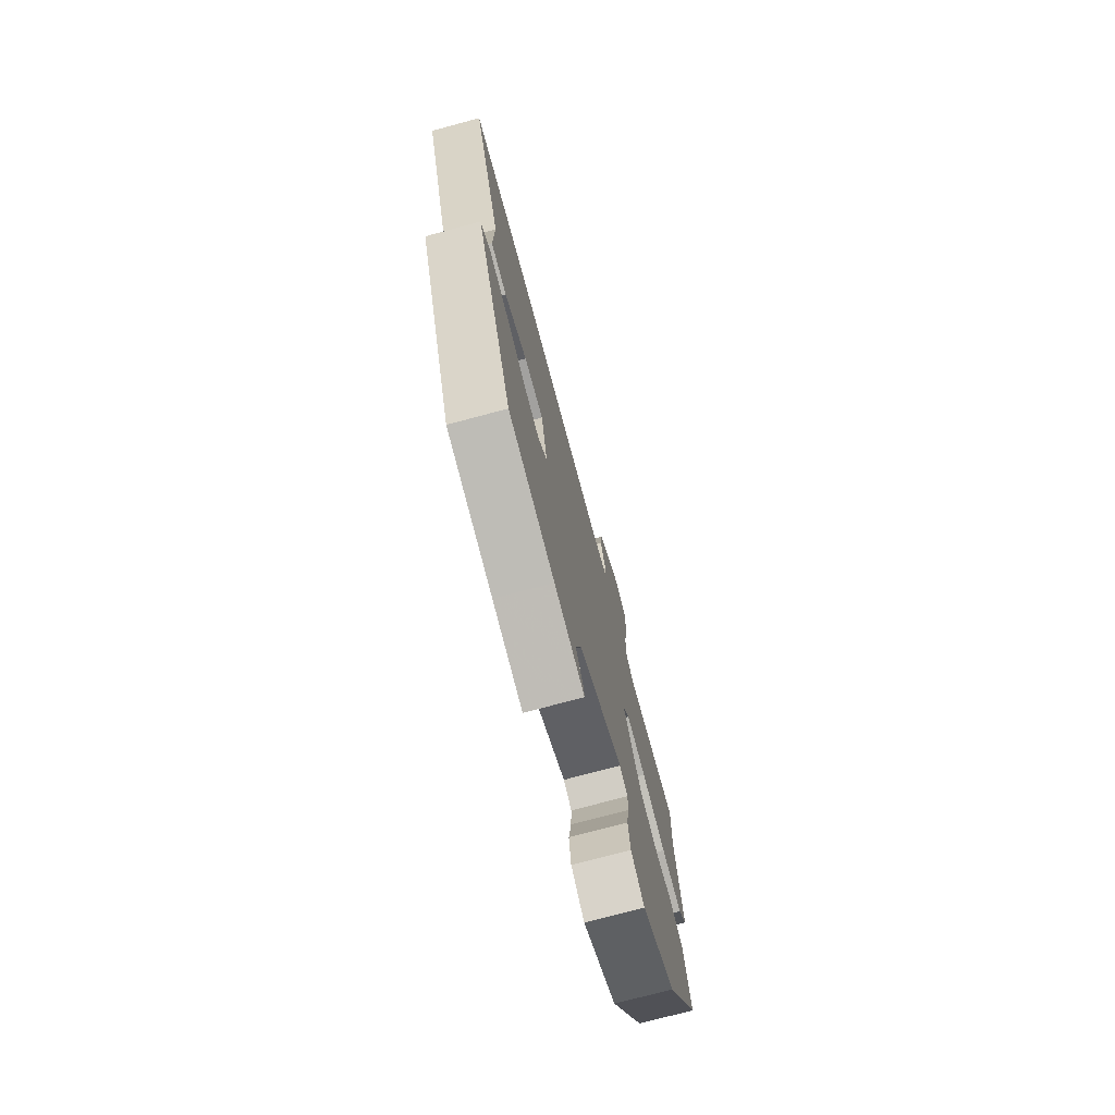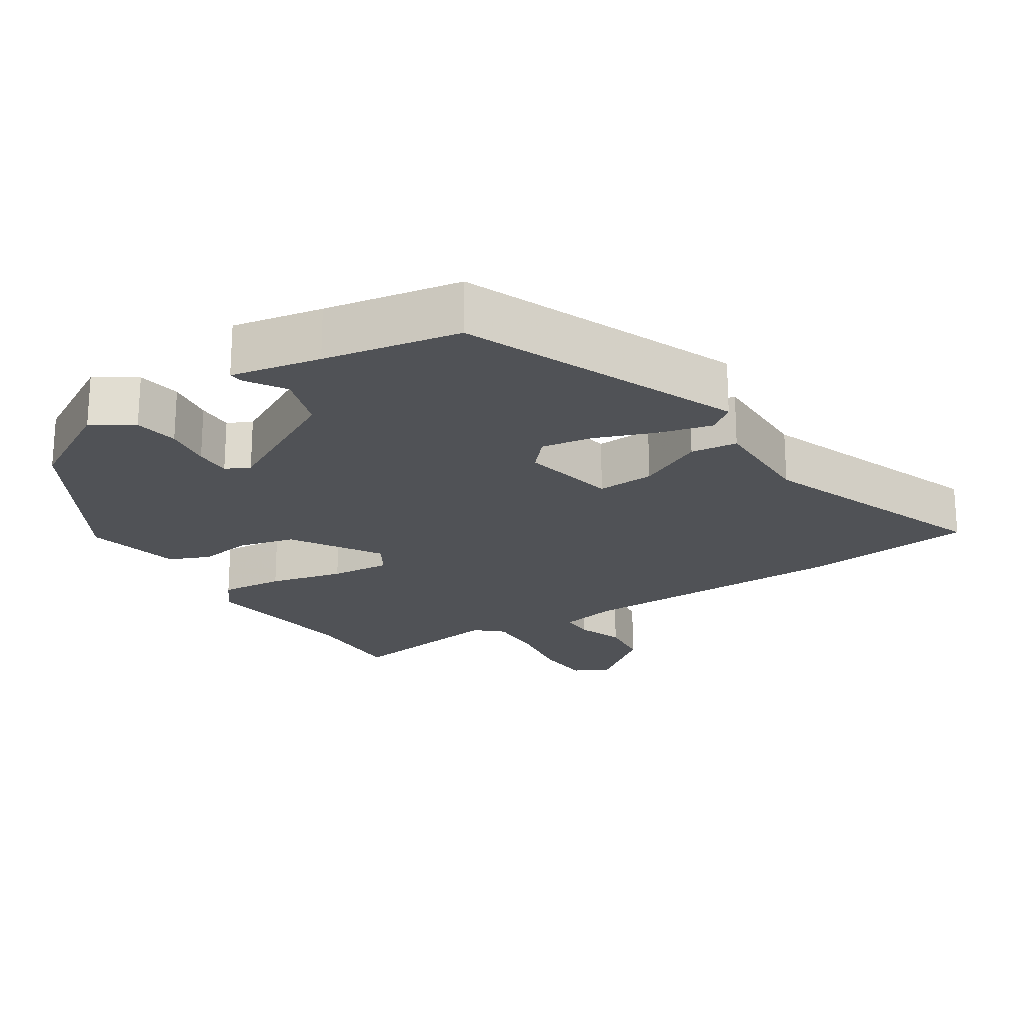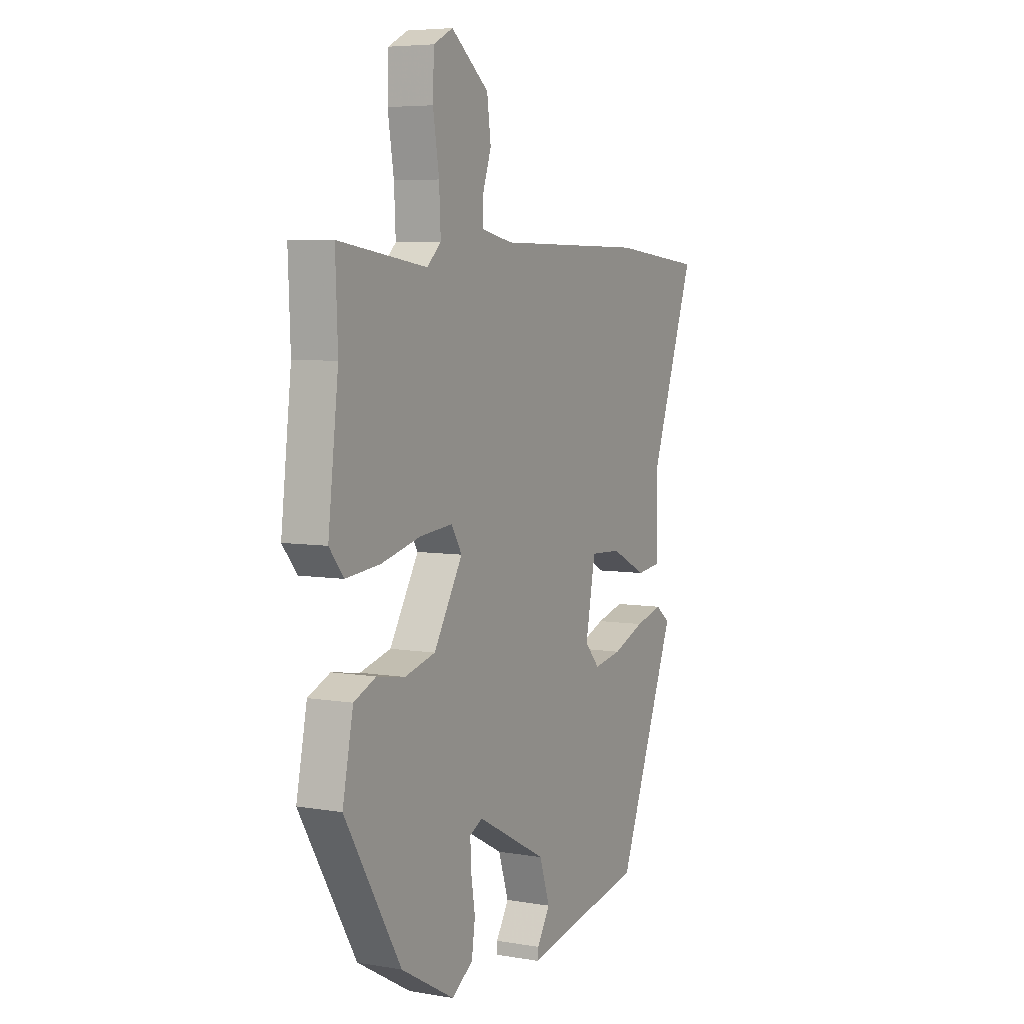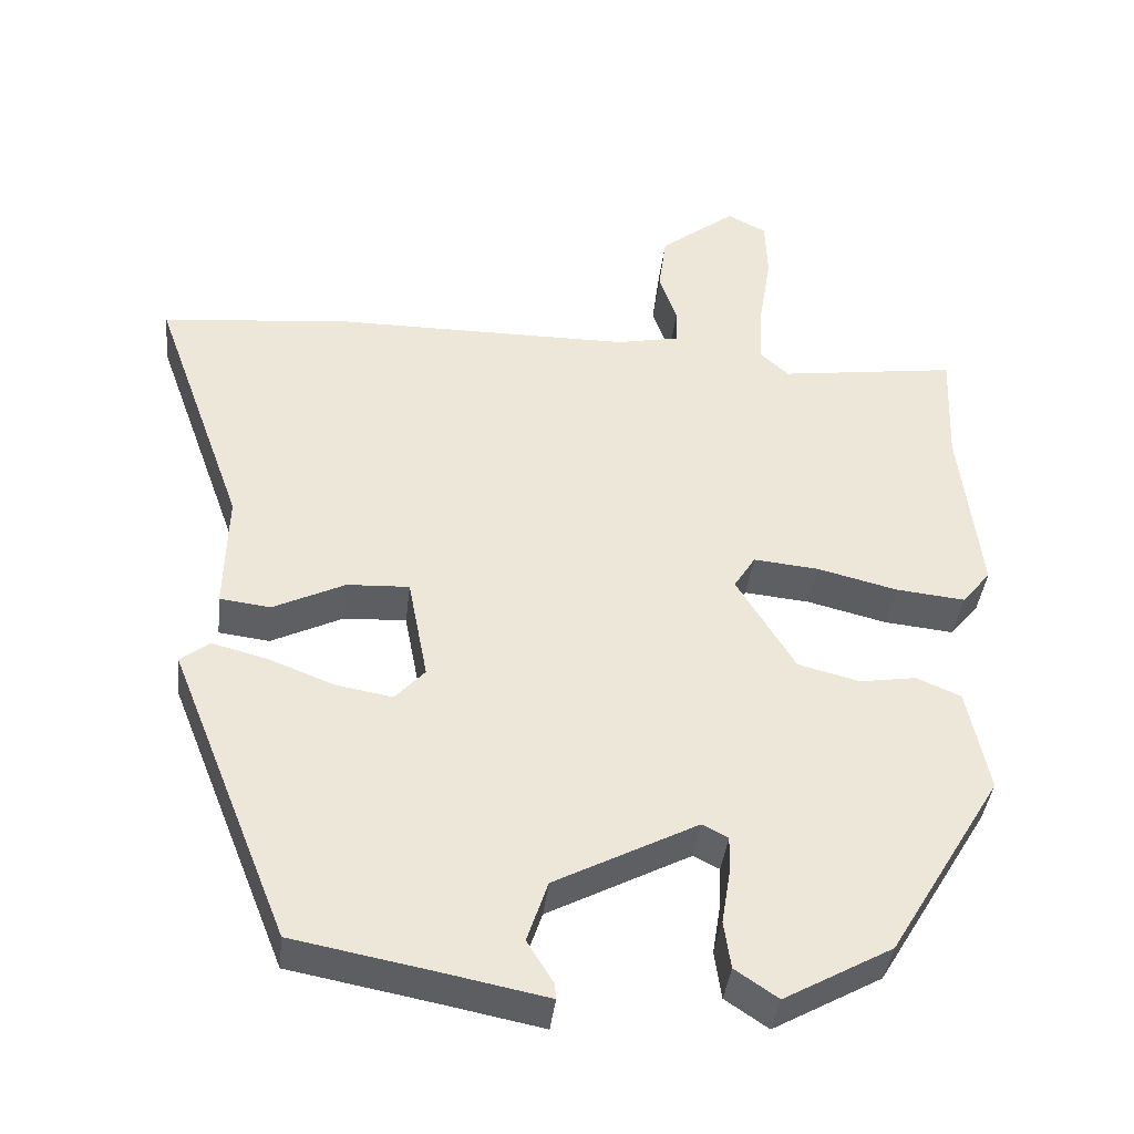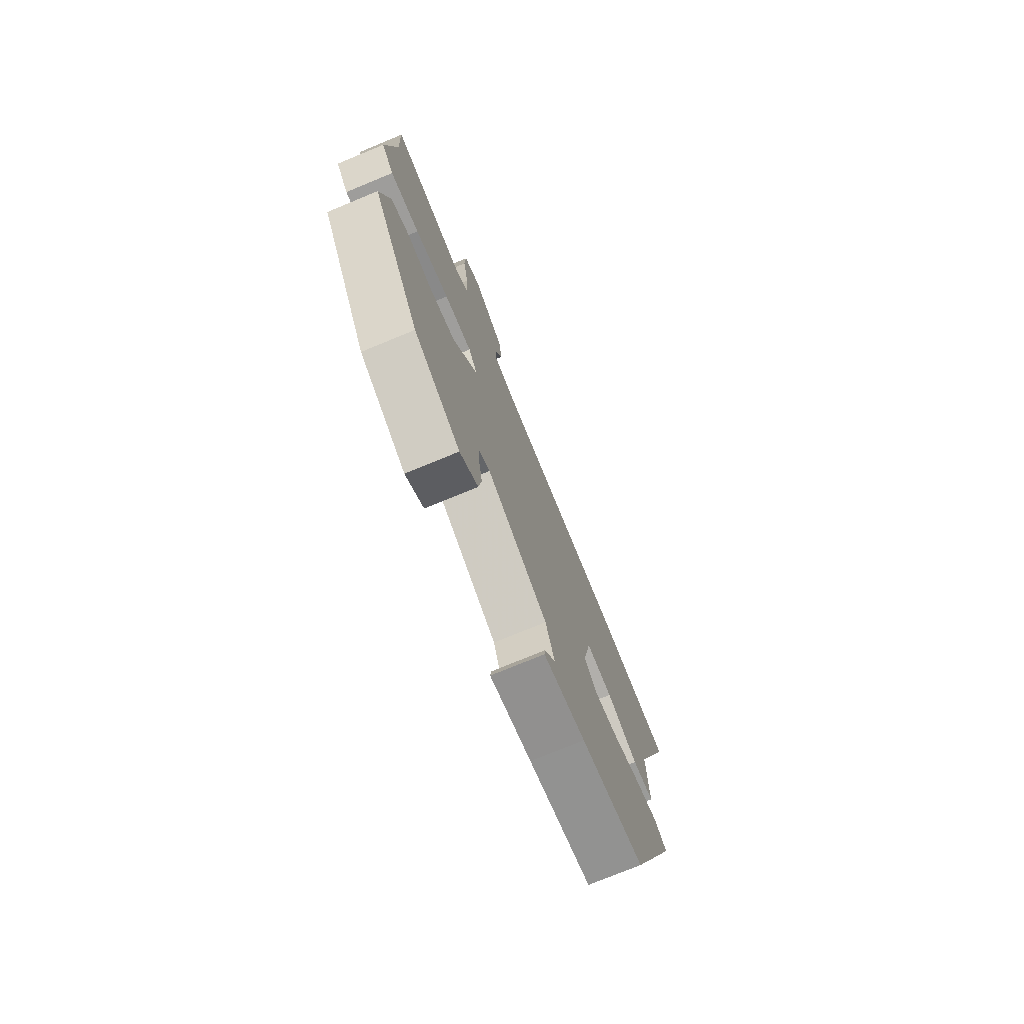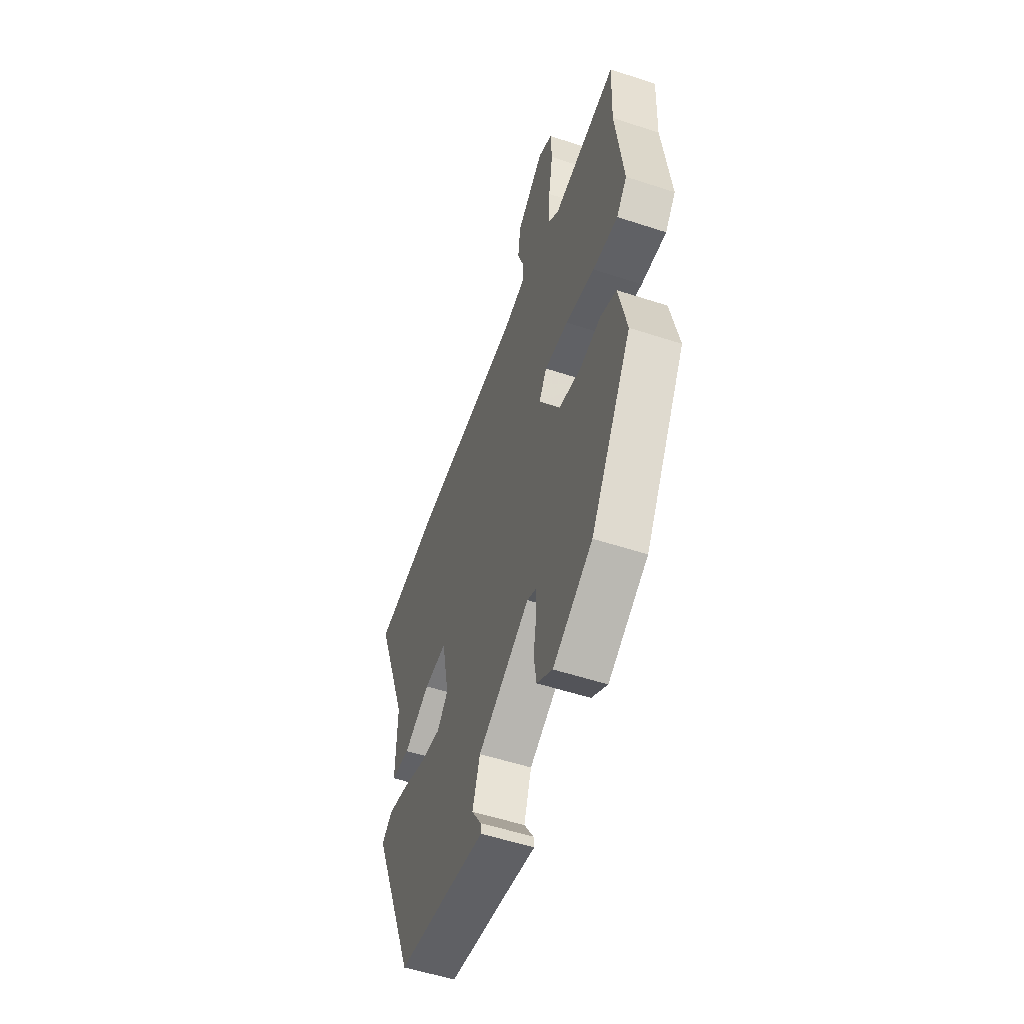
<metadata>
{"format":"obj","ext":"obj","renderer":"f3d","projection":"perspective","resolution":1024,"background":"white","views":[{"elev":-74.9,"azim":-75.0,"up":"+Z"},{"elev":-21.1,"azim":-146.6,"up":"+Y"},{"elev":5.8,"azim":117.5,"up":"+Z"},{"elev":-39.8,"azim":-6.5,"up":"+Z"},{"elev":-75.7,"azim":112.4,"up":"+Z"},{"elev":-54.4,"azim":70.8,"up":"+Z"}]}
</metadata>
<code>
v -0.607 0.07 0.489
v -0.366 0.07 0.514
v 0.029 0.07 0.517
v 0.111 0.07 0.534
v 0.112 0.07 0.581
v 0.089 0.07 0.648
v 0.099 0.07 0.724
v 0.198 0.07 0.801
v 0.249 0.07 0.775
v 0.252 0.07 0.695
v 0.236 0.07 0.598
v 0.232 0.07 0.515
v 0.269 0.07 0.481
v 0.501 0.07 0.514
v 0.495 0.07 0.364
v 0.522 0.07 0.134
v 0.484 0.07 0.088
v 0.394 0.07 0.097
v 0.289 0.07 0.123
v 0.204 0.07 0.131
v 0.176 0.07 0.086
v 0.252 0.07 -0.04
v 0.333 0.07 -0.061
v 0.407 0.07 -0.049
v 0.465 0.07 -0.074
v 0.493 0.07 -0.211
v 0.345 0.07 -0.457
v 0.204 0.07 -0.536
v 0.148 0.07 -0.498
v 0.139 0.07 -0.435
v 0.15 0.07 -0.367
v 0.152 0.07 -0.315
v 0.118 0.07 -0.298
v -0.068 0.07 -0.396
v -0.095 0.07 -0.477
v -0.061 0.07 -0.532
v -0.059 0.07 -0.553
v -0.186 0.07 -0.528
v -0.378 0.07 -0.492
v -0.534 0.07 -0.101
v -0.496 0.07 -0.072
v -0.423 0.07 -0.091
v -0.338 0.07 -0.124
v -0.264 0.07 -0.137
v -0.225 0.07 -0.094
v -0.251 0.07 0.042
v -0.332 0.07 0.038
v -0.426 0.07 -0.008
v -0.492 0.07 0
v -0.488 0.07 0.157
v -0.607 0 0.489
v -0.366 0 0.514
v 0.029 0 0.517
v 0.111 0 0.534
v 0.112 0 0.581
v 0.089 0 0.648
v 0.099 0 0.724
v 0.198 0 0.801
v 0.249 0 0.775
v 0.252 0 0.695
v 0.236 0 0.598
v 0.232 0 0.515
v 0.269 0 0.481
v 0.501 0 0.514
v 0.495 0 0.364
v 0.522 0 0.134
v 0.484 0 0.088
v 0.394 0 0.097
v 0.289 0 0.123
v 0.204 0 0.131
v 0.176 0 0.086
v 0.252 0 -0.04
v 0.333 0 -0.061
v 0.407 0 -0.049
v 0.465 0 -0.074
v 0.493 0 -0.211
v 0.345 0 -0.457
v 0.204 0 -0.536
v 0.148 0 -0.498
v 0.139 0 -0.435
v 0.15 0 -0.367
v 0.152 0 -0.315
v 0.118 0 -0.298
v -0.068 0 -0.396
v -0.095 0 -0.477
v -0.061 0 -0.532
v -0.059 0 -0.553
v -0.186 0 -0.528
v -0.378 0 -0.492
v -0.534 0 -0.101
v -0.496 0 -0.072
v -0.423 0 -0.091
v -0.338 0 -0.124
v -0.264 0 -0.137
v -0.225 0 -0.094
v -0.251 0 0.042
v -0.332 0 0.038
v -0.426 0 -0.008
v -0.492 0 0
v -0.488 0 0.157
f 47 48 49 50
f 1 2 3
f 50 1 3
f 47 50 3
f 46 47 3
f 45 46 3 4
f 41 42 43
f 40 41 43
f 39 40 43
f 38 39 43
f 37 38 43
f 36 37 43
f 35 36 43
f 34 35 43 44
f 33 34 44 45
f 29 30 31
f 28 29 31
f 27 28 31
f 26 27 31
f 25 26 31
f 24 25 31
f 23 24 31
f 22 23 31 32
f 32 33 45
f 22 32 45
f 21 22 45
f 17 18 19
f 16 17 19
f 15 16 19
f 15 19 20
f 14 15 20
f 13 14 20
f 21 45 4
f 20 21 4
f 13 20 4
f 12 13 4
f 9 10 11
f 8 9 11
f 7 8 11
f 6 7 11
f 5 6 11
f 4 5 11 12
f 100 99 98 97
f 53 52 51
f 53 51 100
f 53 100 97
f 53 97 96
f 54 53 96 95
f 93 92 91
f 93 91 90
f 93 90 89
f 93 89 88
f 93 88 87
f 93 87 86
f 93 86 85
f 94 93 85 84
f 95 94 84 83
f 81 80 79
f 81 79 78
f 81 78 77
f 81 77 76
f 81 76 75
f 81 75 74
f 81 74 73
f 82 81 73 72
f 95 83 82
f 95 82 72
f 95 72 71
f 69 68 67
f 69 67 66
f 69 66 65
f 70 69 65
f 70 65 64
f 70 64 63
f 54 95 71
f 54 71 70
f 54 70 63
f 54 63 62
f 61 60 59
f 61 59 58
f 61 58 57
f 61 57 56
f 61 56 55
f 62 61 55 54
f 1 51 52 2
f 2 52 53 3
f 3 53 54 4
f 4 54 55 5
f 5 55 56 6
f 6 56 57 7
f 7 57 58 8
f 8 58 59 9
f 9 59 60 10
f 10 60 61 11
f 11 61 62 12
f 12 62 63 13
f 13 63 64 14
f 14 64 65 15
f 15 65 66 16
f 16 66 67 17
f 17 67 68 18
f 18 68 69 19
f 19 69 70 20
f 20 70 71 21
f 21 71 72 22
f 22 72 73 23
f 23 73 74 24
f 24 74 75 25
f 25 75 76 26
f 26 76 77 27
f 27 77 78 28
f 28 78 79 29
f 29 79 80 30
f 30 80 81 31
f 31 81 82 32
f 32 82 83 33
f 33 83 84 34
f 34 84 85 35
f 35 85 86 36
f 36 86 87 37
f 37 87 88 38
f 38 88 89 39
f 39 89 90 40
f 40 90 91 41
f 41 91 92 42
f 42 92 93 43
f 43 93 94 44
f 44 94 95 45
f 45 95 96 46
f 46 96 97 47
f 47 97 98 48
f 48 98 99 49
f 49 99 100 50
f 50 100 51 1

</code>
